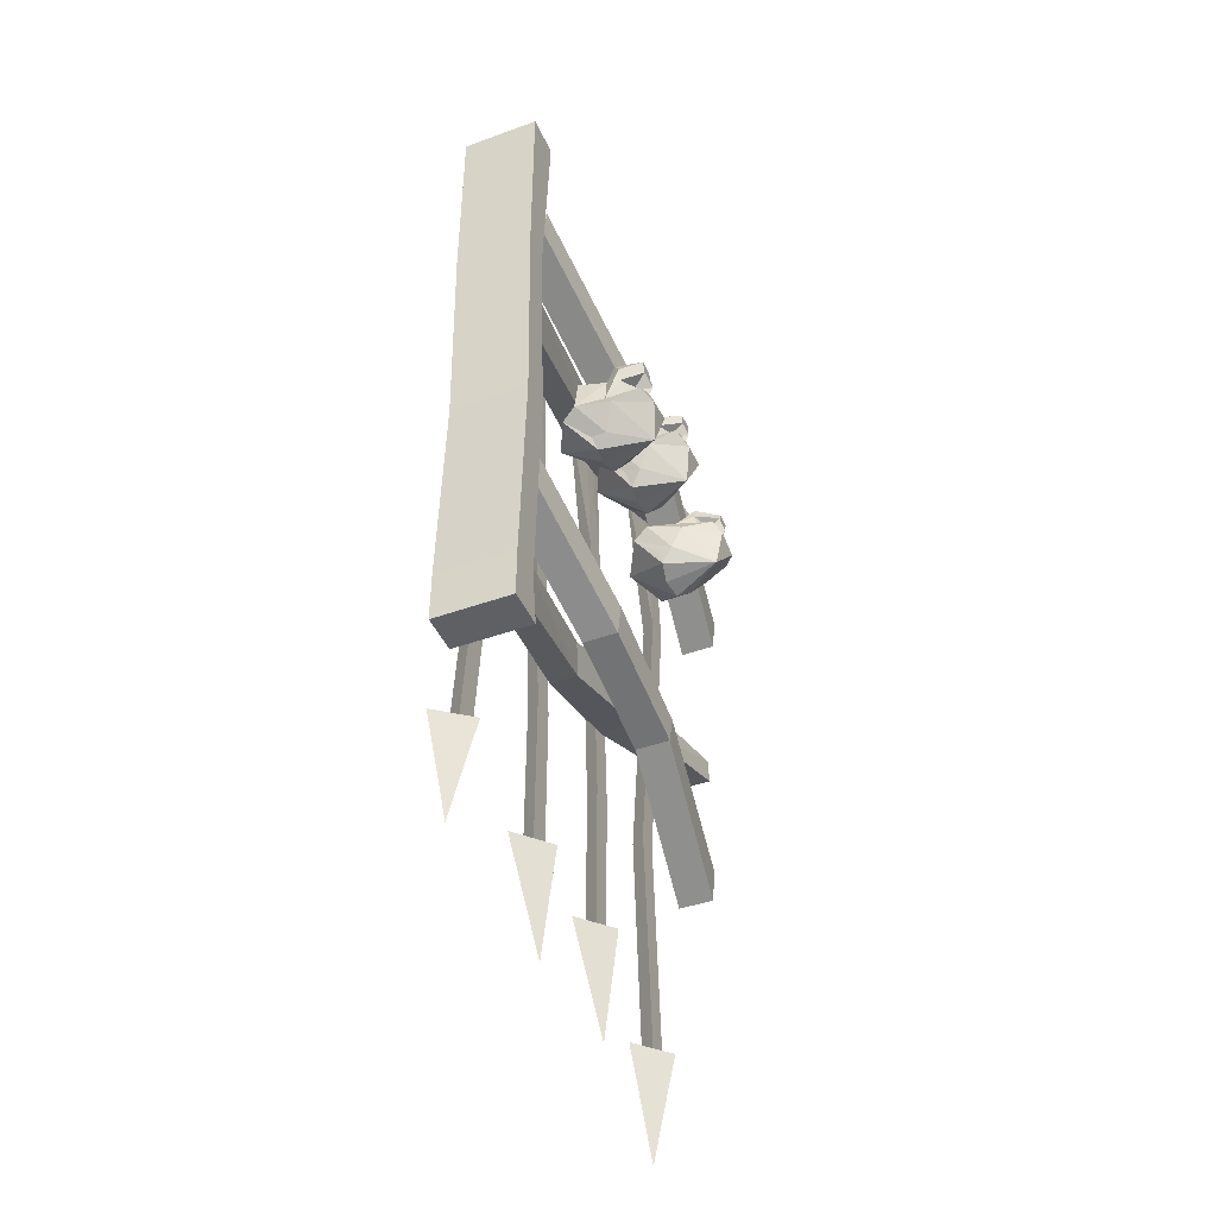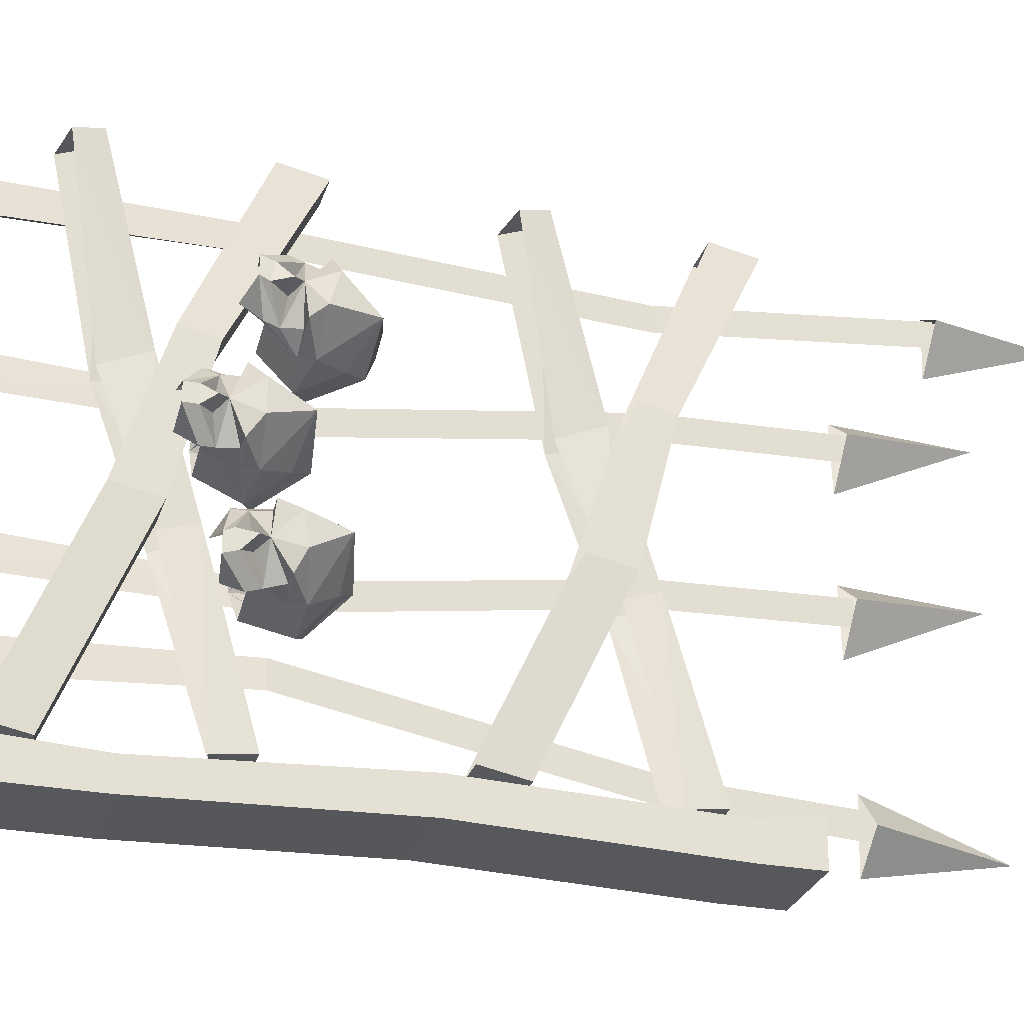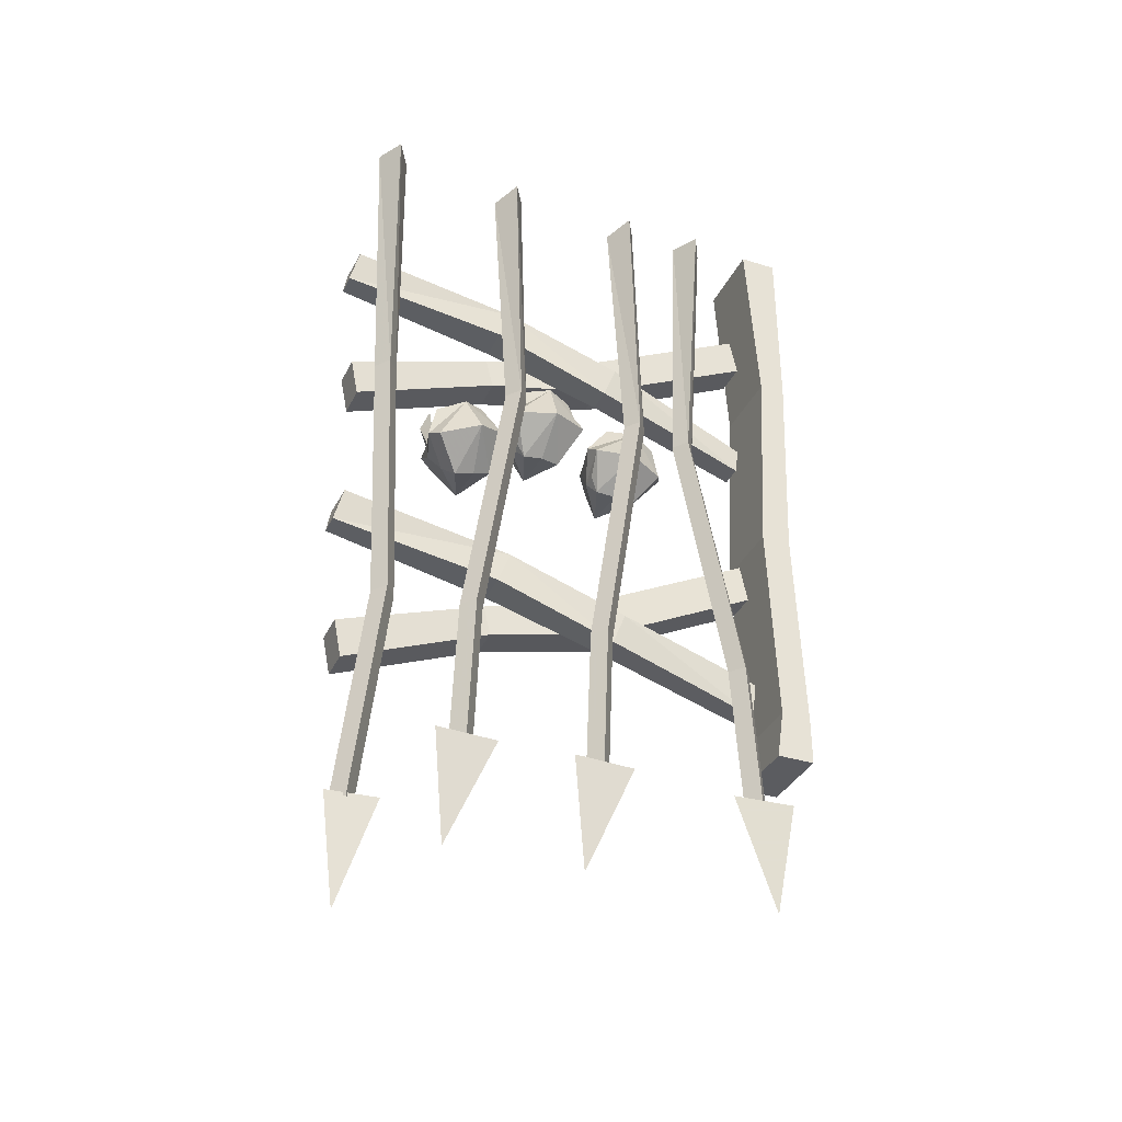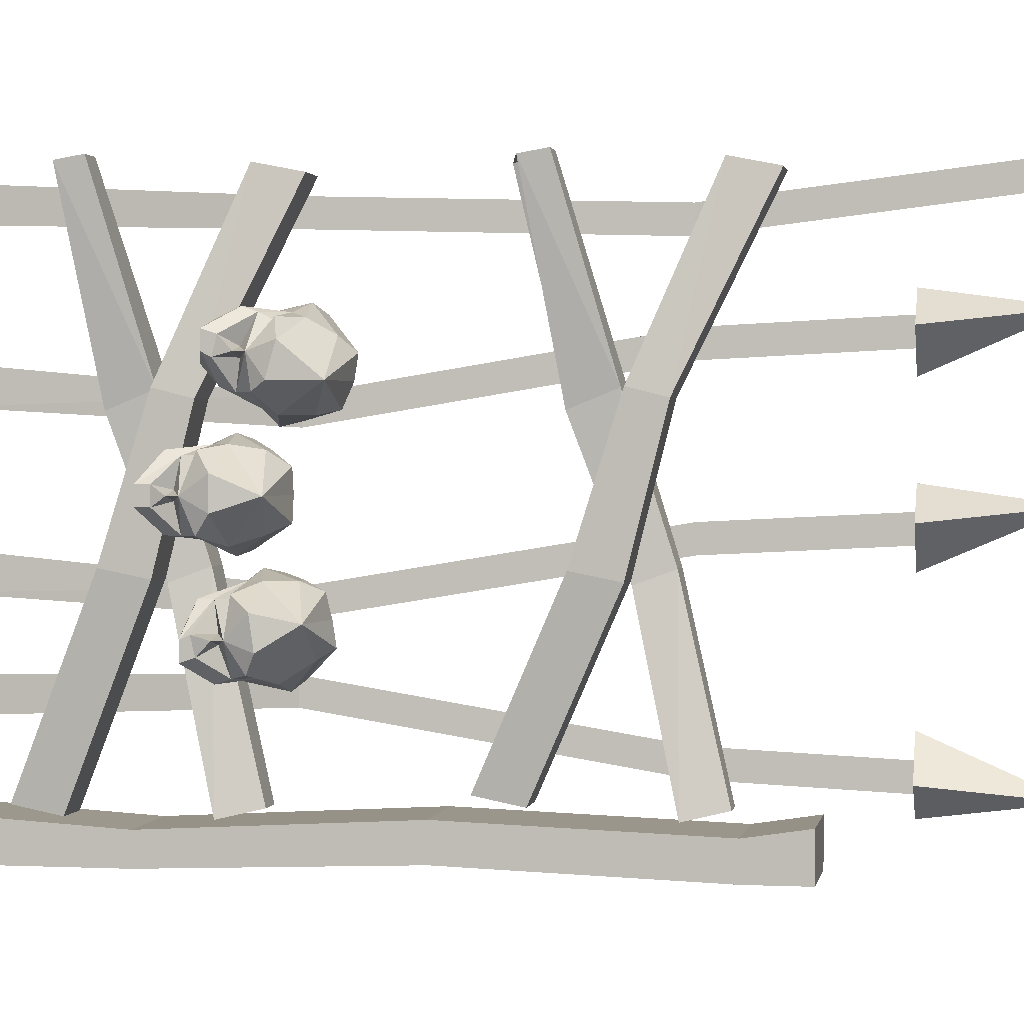
<metadata>
{"format":"obj","ext":"obj","renderer":"f3d","projection":"perspective","resolution":1024,"background":"white","views":[{"elev":-43.5,"azim":-156.9,"up":"+Y"},{"elev":-27.8,"azim":-106.3,"up":"+Z"},{"elev":-34.8,"azim":67.2,"up":"+Y"},{"elev":1.3,"azim":-79.8,"up":"+Z"}]}
</metadata>
<code>
v -0.2188 -0.3828 -0.5
v -0.375 -0.3828 -0.5
v -0.375 0 -0.5
v -0.2188 0 -0.5
v -0.2188 -0.3828 -0.4453
v -0.2188 -0.8047 -0.4219
v -0.2188 -0.8047 -0.4844
v -0.375 -0.8047 -0.4844
v -0.375 -0.3828 -0.4453
v -0.375 0 -0.4219
v -0.2188 0 -0.4219
v -0.375 -0.8047 -0.4219
v -0.375 -1.234 -0.4375
v -0.2188 -1.234 -0.4375
v -0.2188 -1.234 -0.5
v -0.375 -1.234 -0.5
v -0.375 -1.336 -0.5
v -0.375 -1.336 -0.4219
v -0.2188 -1.336 -0.4219
v -0.2188 -1.336 -0.5
v -0.3438 -1.289 0.4688
v -0.2734 -1.289 0.4688
v -0.2734 -1.211 0.4844
v -0.3438 -1.211 0.4844
v -0.3828 -1.141 0.1562
v -0.3125 -1.141 0.1562
v -0.3125 -1.078 0.1719
v -0.3828 -1.078 0.1719
v -0.3828 -1 -0.07812
v -0.3828 -1.078 -0.09375
v -0.3125 -1.078 -0.09375
v -0.3125 -1 -0.07812
v -0.2734 -0.9375 -0.4062
v -0.2734 -0.8594 -0.3906
v -0.3438 -0.8594 -0.3906
v -0.3438 -0.9375 -0.4062
v -0.3359 -0.9688 0.5
v -0.2891 -0.9688 0.5
v -0.2734 -0.9062 0.4844
v -0.3359 -0.9219 0.4922
v -0.3047 -1.062 0.1719
v -0.2344 -1.062 0.1719
v -0.25 -0.9844 0.1406
v -0.2969 -0.9844 0.1406
v -0.3047 -1.078 -0.1016
v -0.2969 -1.141 -0.07812
v -0.2422 -1.141 -0.07812
v -0.2344 -1.078 -0.1016
v -0.2812 -1.219 -0.4062
v -0.2812 -1.141 -0.4141
v -0.3438 -1.148 -0.4219
v -0.3281 -1.219 -0.4062
v -0.2578 -0.5859 0.3984
v -0.2266 -0.01562 0.4141
v -0.1719 -0.01562 0.4453
v -0.2266 -0.5859 0.4219
v -0.2031 -1.156 0.4062
v -0.2344 -1.156 0.3828
v -0.2578 -0.5859 0.4453
v -0.2266 -0.01562 0.4766
v -0.2344 -1.156 0.4297
v -0.2266 -1.617 0.4844
v -0.1953 -1.617 0.4609
v -0.2266 -1.617 0.4375
v -0.2031 -1.609 0.5
v -0.2578 -1.609 0.4688
v -0.2109 -1.828 0.4688
v -0.1953 -1.609 0.3984
v -0.3672 -0.6328 0.4688
v -0.2969 -0.6328 0.4688
v -0.2969 -0.5547 0.4844
v -0.3672 -0.5547 0.4844
v -0.4062 -0.4844 0.1562
v -0.3359 -0.4844 0.1562
v -0.3359 -0.4219 0.1719
v -0.4062 -0.4219 0.1719
v -0.4062 -0.3438 -0.07812
v -0.4062 -0.4219 -0.09375
v -0.3359 -0.4219 -0.09375
v -0.3359 -0.3438 -0.07812
v -0.2969 -0.2812 -0.4297
v -0.2969 -0.2031 -0.4141
v -0.3672 -0.2031 -0.4141
v -0.3672 -0.2812 -0.4297
v -0.3594 -0.3125 0.5
v -0.3125 -0.3125 0.5
v -0.2969 -0.25 0.4844
v -0.3594 -0.2656 0.4922
v -0.3281 -0.4062 0.1719
v -0.2578 -0.4062 0.1719
v -0.2734 -0.3281 0.1406
v -0.3203 -0.3281 0.1406
v -0.3281 -0.4219 -0.1016
v -0.3203 -0.4844 -0.07812
v -0.2656 -0.4844 -0.07812
v -0.2578 -0.4219 -0.1016
v -0.3047 -0.5703 -0.4141
v -0.3047 -0.5156 -0.4219
v -0.3672 -0.5 -0.4297
v -0.3516 -0.5703 -0.4141
v -0.5 -0.6094 0.1797
v -0.5 -0.625 0.2344
v -0.4844 -0.5781 0.2188
v -0.4844 -0.5859 0.1641
v -0.4297 -0.6094 0.1328
v -0.4844 -0.6875 0.1797
v -0.4297 -0.6484 0.2656
v -0.4766 -0.6172 0.2656
v -0.4531 -0.6172 0.2578
v -0.4453 -0.5859 0.2734
v -0.4531 -0.5625 0.2266
v -0.4922 -0.5625 0.2188
v -0.4531 -0.5625 0.2109
v -0.4453 -0.5547 0.1641
v -0.4531 -0.5859 0.1641
v -0.4141 -0.5859 0.1406
v -0.3594 -0.5938 0.1172
v -0.4062 -0.6562 0.1328
v -0.3828 -0.6875 0.1406
v -0.375 -0.7031 0.1797
v -0.3828 -0.7109 0.2188
v -0.4062 -0.6875 0.2422
v -0.3594 -0.6406 0.2891
v -0.4141 -0.625 0.2734
v -0.4453 -0.5625 0.2812
v -0.4844 -0.5156 0.25
v -0.4844 -0.5391 0.2422
v -0.4844 -0.5312 0.2109
v -0.4844 -0.5156 0.2188
v -0.4453 -0.5312 0.1719
v -0.4141 -0.5391 0.1875
v -0.3594 -0.5391 0.1719
v -0.3281 -0.5547 0.2188
v -0.3281 -0.6172 0.125
v -0.375 -0.6562 0.1328
v -0.2891 -0.6406 0.1953
v -0.3281 -0.6562 0.2734
v -0.375 -0.6875 0.2422
v -0.3594 -0.5703 0.2734
v -0.4141 -0.5703 0.2656
v -0.4297 -0.5234 0.2656
v -0.4297 -0.5 0.2031
v -0.5 -0.5312 0
v -0.5 -0.5312 0.05469
v -0.4844 -0.4844 0.02344
v -0.4844 -0.5078 -0.03125
v -0.4297 -0.5391 -0.04688
v -0.4844 -0.6016 0.02344
v -0.4297 -0.5391 0.09375
v -0.4766 -0.5078 0.08594
v -0.4531 -0.5078 0.07812
v -0.4453 -0.4766 0.07812
v -0.4531 -0.4688 0.03125
v -0.4922 -0.4688 0.02344
v -0.4531 -0.4688 0.01562
v -0.4453 -0.4766 -0.03125
v -0.4531 -0.5078 -0.03125
v -0.4141 -0.5156 -0.03906
v -0.3594 -0.5312 -0.0625
v -0.4062 -0.5859 -0.03125
v -0.3828 -0.6172 -0.01562
v -0.375 -0.6172 0.02344
v -0.3828 -0.6172 0.0625
v -0.4062 -0.5859 0.08594
v -0.3594 -0.5312 0.1094
v -0.4141 -0.5156 0.09375
v -0.4453 -0.4531 0.08594
v -0.4844 -0.4219 0.03906
v -0.4844 -0.4453 0.03906
v -0.4844 -0.4453 0.007812
v -0.4844 -0.4219 0.007812
v -0.4453 -0.4531 -0.03125
v -0.4141 -0.4609 -0.01562
v -0.3594 -0.4609 -0.03125
v -0.3281 -0.4609 0.02344
v -0.3281 -0.5469 -0.05469
v -0.375 -0.5859 -0.03125
v -0.2891 -0.5547 0.02344
v -0.3281 -0.5469 0.1016
v -0.375 -0.5859 0.08594
v -0.3594 -0.4609 0.07812
v -0.4141 -0.4609 0.07031
v -0.4297 -0.4219 0.05469
v -0.4297 -0.4219 -0.007812
v -0.5 -0.5938 -0.1875
v -0.5 -0.5859 -0.1328
v -0.4844 -0.5469 -0.1719
v -0.4844 -0.5781 -0.2188
v -0.4297 -0.6094 -0.2344
v -0.4844 -0.6562 -0.1484
v -0.4297 -0.5859 -0.09375
v -0.4766 -0.5547 -0.1094
v -0.4531 -0.5547 -0.1172
v -0.4453 -0.5234 -0.1172
v -0.4531 -0.5312 -0.1641
v -0.4922 -0.5312 -0.1719
v -0.4531 -0.5312 -0.1797
v -0.4453 -0.5469 -0.2266
v -0.4531 -0.5781 -0.2188
v -0.4141 -0.5859 -0.2266
v -0.3594 -0.6094 -0.25
v -0.4062 -0.6562 -0.2031
v -0.3828 -0.6797 -0.1875
v -0.375 -0.6719 -0.1484
v -0.3828 -0.6641 -0.1094
v -0.4062 -0.6328 -0.09375
v -0.3594 -0.5703 -0.07812
v -0.4141 -0.5625 -0.09375
v -0.4453 -0.5 -0.1172
v -0.4844 -0.4844 -0.1719
v -0.4844 -0.5 -0.1641
v -0.4844 -0.5078 -0.1953
v -0.4844 -0.4844 -0.2031
v -0.4453 -0.5234 -0.2344
v -0.4141 -0.5312 -0.2188
v -0.3594 -0.5312 -0.2344
v -0.3281 -0.5234 -0.1797
v -0.3281 -0.625 -0.2344
v -0.375 -0.6562 -0.2031
v -0.2891 -0.6172 -0.1562
v -0.3281 -0.5938 -0.08594
v -0.375 -0.6328 -0.09375
v -0.3594 -0.5078 -0.125
v -0.4141 -0.5156 -0.1328
v -0.4297 -0.4766 -0.1562
v -0.4297 -0.4922 -0.2188
v -0.2266 -0.5938 -0.2578
v -0.1719 -0.03125 -0.2734
v -0.2266 -0.03125 -0.2422
v -0.2578 -0.5938 -0.2344
v -0.2344 -1.156 -0.3281
v -0.2031 -1.156 -0.3516
v -0.2578 -0.5938 -0.2812
v -0.2266 -0.03125 -0.3047
v -0.2344 -1.156 -0.375
v -0.2266 -1.469 -0.3906
v -0.2266 -1.469 -0.3438
v -0.1953 -1.469 -0.3672
v -0.2188 -1.68 -0.3984
v -0.2578 -1.461 -0.375
v -0.1875 -1.461 -0.4297
v -0.1953 -1.461 -0.3047
v -0.2344 -0.5938 0.1172
v -0.2031 -0.04688 0.1484
v -0.1484 -0.0625 0.1797
v -0.2031 -0.5938 0.1406
v -0.1797 -1.156 0.2344
v -0.2109 -1.156 0.2109
v -0.2344 -0.5938 0.1641
v -0.2031 -0.07812 0.2109
v -0.2109 -1.156 0.2578
v -0.2031 -1.469 0.2734
v -0.1719 -1.469 0.25
v -0.2031 -1.469 0.2266
v -0.1641 -1.461 0.3125
v -0.2344 -1.461 0.2578
v -0.1953 -1.68 0.2812
v -0.1719 -1.461 0.1875
v -0.2344 -0.5938 -0.1562
v -0.2031 -0.04688 -0.125
v -0.1484 -0.0625 -0.09375
v -0.2031 -0.5938 -0.1328
v -0.1797 -1.156 -0.03906
v -0.2109 -1.156 -0.0625
v -0.2344 -0.5938 -0.1094
v -0.2031 -0.07812 -0.0625
v -0.2109 -1.156 -0.01562
v -0.2031 -1.469 0
v -0.1719 -1.469 -0.02344
v -0.2031 -1.469 -0.04688
v -0.1641 -1.461 0.03906
v -0.2344 -1.461 -0.01562
v -0.1953 -1.68 0.007812
v -0.1719 -1.461 -0.08594
f 1 2 3
f 1 3 4
f 1 7 2
f 2 7 8
f 7 15 8
f 8 15 16
f 15 20 16
f 16 20 17
f 17 20 19
f 17 19 18
f 21 25 22
f 22 25 26
f 25 30 26
f 26 30 31
f 36 33 31
f 36 31 30
f 37 41 38
f 38 41 42
f 41 46 42
f 42 46 47
f 52 49 47
f 52 47 46
f 60 59 56
f 60 56 55
f 59 61 56
f 56 61 57
f 57 61 62
f 57 62 63
f 69 73 70
f 70 73 74
f 73 78 74
f 74 78 79
f 84 81 79
f 84 79 78
f 85 89 86
f 86 89 90
f 89 94 90
f 90 94 95
f 100 97 95
f 100 95 94
f 227 232 233
f 227 233 228
f 228 233 234
f 232 238 235
f 232 235 233
f 235 238 236
f 250 249 246
f 250 246 245
f 249 251 246
f 246 251 247
f 247 251 252
f 247 252 253
f 266 265 262
f 266 262 261
f 265 267 262
f 262 267 263
f 263 267 268
f 263 268 269
f 1 4 5
f 1 5 6
f 1 6 7
f 2 8 9
f 2 9 10
f 2 10 3
f 9 5 11
f 9 11 10
f 5 4 11
f 9 8 12
f 9 12 5
f 5 12 6
f 6 12 13
f 6 13 14
f 6 14 7
f 7 14 15
f 8 16 12
f 12 16 13
f 13 16 17
f 13 17 18
f 13 18 14
f 14 18 19
f 14 19 15
f 15 19 20
f 21 22 23
f 21 23 24
f 21 24 25
f 22 26 27
f 22 27 23
f 25 24 28
f 25 28 29
f 25 29 30
f 26 31 27
f 27 31 32
f 32 31 33
f 32 33 34
f 34 33 35
f 35 33 36
f 35 36 30
f 35 30 29
f 37 40 41
f 38 42 43
f 38 43 39
f 41 40 44
f 41 44 45
f 41 45 46
f 42 47 43
f 43 47 48
f 48 47 49
f 48 49 50
f 51 52 46
f 51 46 45
f 69 70 71
f 69 71 72
f 69 72 73
f 70 74 75
f 70 75 71
f 73 72 76
f 73 76 77
f 73 77 78
f 74 79 75
f 75 79 80
f 80 79 81
f 80 81 82
f 82 81 83
f 83 81 84
f 83 84 78
f 83 78 77
f 85 88 89
f 86 90 91
f 86 91 87
f 89 88 92
f 89 92 93
f 89 93 94
f 90 95 91
f 91 95 96
f 96 95 97
f 96 97 98
f 99 100 94
f 99 94 93
f 37 38 39
f 37 39 40
f 50 49 51
f 51 49 52
f 53 54 55
f 53 55 56
f 53 56 57
f 53 57 58
f 53 58 59
f 53 59 54
f 54 59 60
f 58 61 59
f 57 63 58
f 58 63 64
f 58 64 61
f 61 64 62
f 85 86 87
f 85 87 88
f 98 97 99
f 99 97 100
f 227 228 229
f 227 229 230
f 227 230 231
f 227 231 232
f 234 233 230
f 234 230 229
f 230 233 235
f 230 235 231
f 231 235 236
f 231 236 237
f 231 237 232
f 232 237 238
f 243 244 245
f 243 245 246
f 243 246 247
f 243 247 248
f 243 248 249
f 243 249 244
f 244 249 250
f 248 251 249
f 247 253 248
f 248 253 254
f 248 254 251
f 251 254 252
f 259 260 261
f 259 261 262
f 259 262 263
f 259 263 264
f 259 264 265
f 259 265 260
f 260 265 266
f 264 267 265
f 263 269 264
f 264 269 270
f 264 270 267
f 267 270 268
f 65 66 67
f 239 240 241
f 255 256 257
f 271 272 273
f 65 67 68
f 239 241 242
f 255 257 258
f 271 273 274
f 68 67 66
f 239 242 240
f 258 257 256
f 274 273 272
f 101 102 103
f 101 103 104
f 101 104 105
f 101 105 106
f 101 106 102
f 102 106 107
f 102 107 108
f 102 108 103
f 103 108 109
f 103 111 112
f 103 112 113
f 103 115 104
f 104 115 116
f 104 116 105
f 105 116 117
f 105 117 118
f 105 118 106
f 106 118 119
f 106 119 120
f 106 120 121
f 106 121 122
f 106 122 107
f 107 122 123
f 107 123 124
f 107 124 108
f 108 124 109
f 109 124 110
f 110 124 125
f 110 125 126
f 110 126 127
f 110 127 111
f 111 127 112
f 111 112 103
f 103 112 113
f 113 112 128
f 113 128 114
f 114 128 129
f 114 129 130
f 114 130 116
f 114 116 115
f 128 127 126
f 128 126 129
f 116 131 117
f 117 131 132
f 117 132 133
f 117 133 134
f 117 134 118
f 118 134 135
f 118 135 119
f 119 135 134
f 119 134 136
f 119 136 120
f 120 136 121
f 121 136 137
f 121 137 138
f 121 138 122
f 122 138 137
f 122 137 123
f 123 137 133
f 123 133 139
f 123 139 140
f 123 140 124
f 124 140 125
f 125 140 141
f 125 141 126
f 116 130 131
f 131 130 142
f 142 130 129
f 134 133 136
f 136 133 137
f 143 144 145
f 143 145 146
f 143 146 147
f 143 147 148
f 143 148 144
f 144 148 149
f 144 149 150
f 144 150 145
f 145 150 151
f 145 153 154
f 145 154 155
f 145 157 146
f 146 157 158
f 146 158 147
f 147 158 159
f 147 159 160
f 147 160 148
f 148 160 161
f 148 161 162
f 148 162 163
f 148 163 164
f 148 164 149
f 149 164 165
f 149 165 166
f 149 166 150
f 150 166 151
f 151 166 152
f 152 166 167
f 152 167 168
f 152 168 169
f 152 169 153
f 153 169 154
f 153 154 145
f 145 154 155
f 155 154 170
f 155 170 156
f 156 170 171
f 156 171 172
f 156 172 158
f 156 158 157
f 170 169 168
f 170 168 171
f 158 173 159
f 159 173 174
f 159 174 175
f 159 175 176
f 159 176 160
f 160 176 177
f 160 177 161
f 161 177 176
f 161 176 178
f 161 178 162
f 162 178 163
f 163 178 179
f 163 179 180
f 163 180 164
f 164 180 179
f 164 179 165
f 165 179 175
f 165 175 181
f 165 181 182
f 165 182 166
f 166 182 167
f 167 182 183
f 167 183 168
f 158 172 173
f 173 172 184
f 184 172 171
f 176 175 178
f 178 175 179
f 185 186 187
f 185 187 188
f 185 188 189
f 185 189 190
f 185 190 186
f 186 190 191
f 186 191 192
f 186 192 187
f 187 192 193
f 187 195 196
f 187 196 197
f 187 199 188
f 188 199 200
f 188 200 189
f 189 200 201
f 189 201 202
f 189 202 190
f 190 202 203
f 190 203 204
f 190 204 205
f 190 205 206
f 190 206 191
f 191 206 207
f 191 207 208
f 191 208 192
f 192 208 193
f 193 208 194
f 194 208 209
f 194 209 210
f 194 210 211
f 194 211 195
f 195 211 196
f 195 196 187
f 187 196 197
f 197 196 212
f 197 212 198
f 198 212 213
f 198 213 214
f 198 214 200
f 198 200 199
f 212 211 210
f 212 210 213
f 200 215 201
f 201 215 216
f 201 216 217
f 201 217 218
f 201 218 202
f 202 218 219
f 202 219 203
f 203 219 218
f 203 218 220
f 203 220 204
f 204 220 205
f 205 220 221
f 205 221 222
f 205 222 206
f 206 222 221
f 206 221 207
f 207 221 217
f 207 217 223
f 207 223 224
f 207 224 208
f 208 224 209
f 209 224 225
f 209 225 210
f 200 214 215
f 215 214 226
f 226 214 213
f 218 217 220
f 220 217 221
f 103 109 110
f 103 110 111
f 103 113 114
f 103 114 115
f 112 127 128
f 145 151 152
f 145 152 153
f 145 155 156
f 145 156 157
f 154 169 170
f 187 193 194
f 187 194 195
f 187 197 198
f 187 198 199
f 196 211 212

</code>
